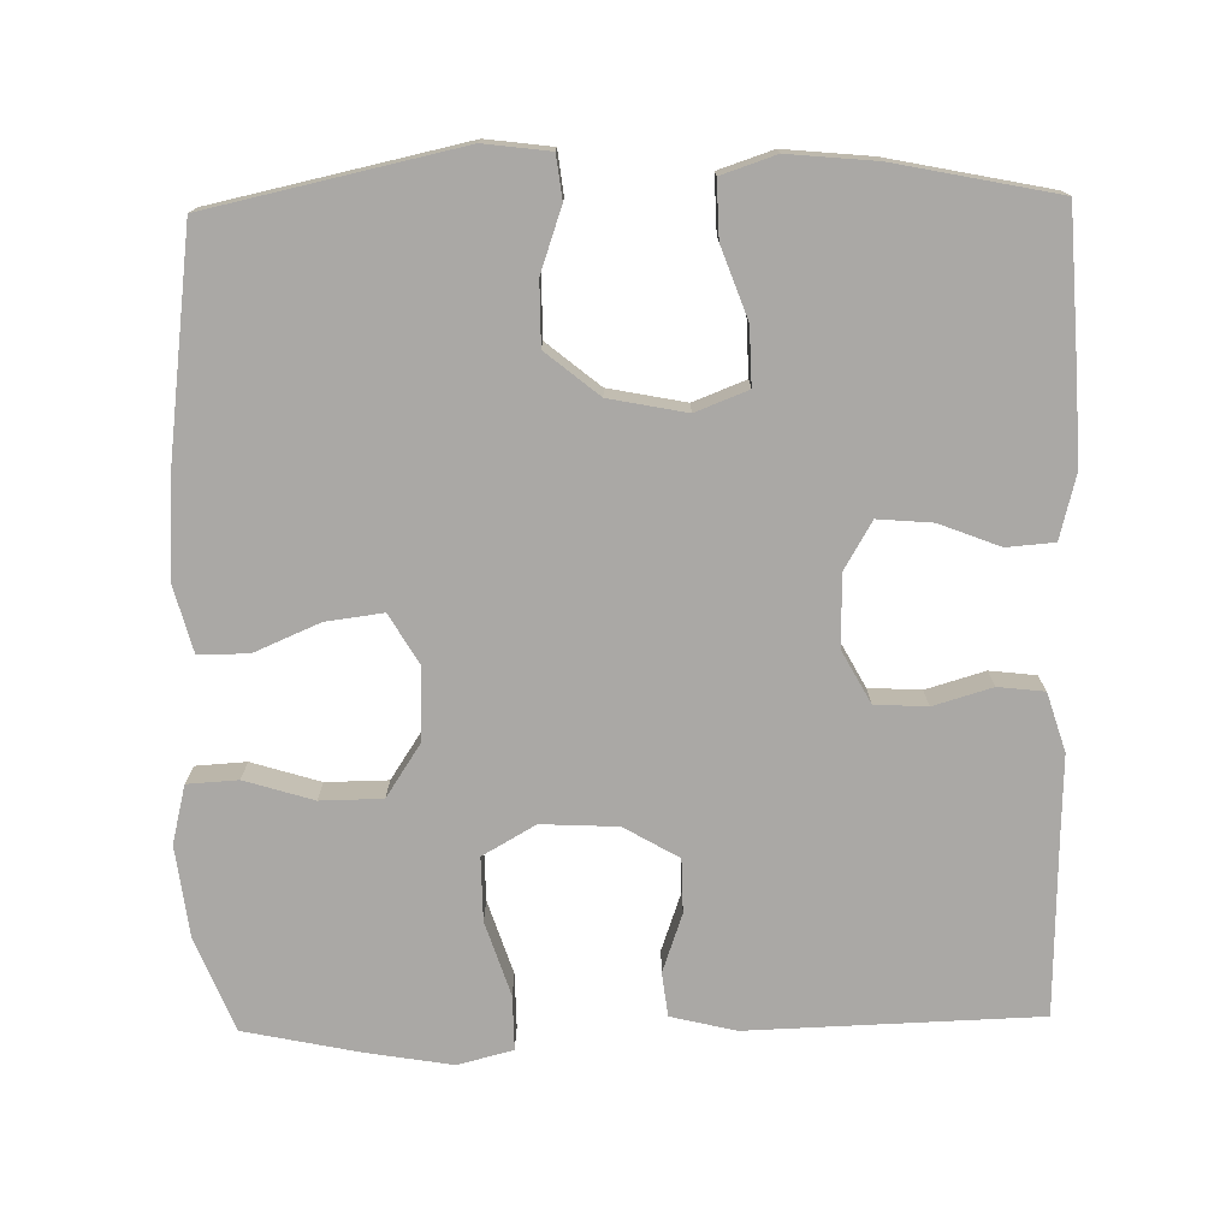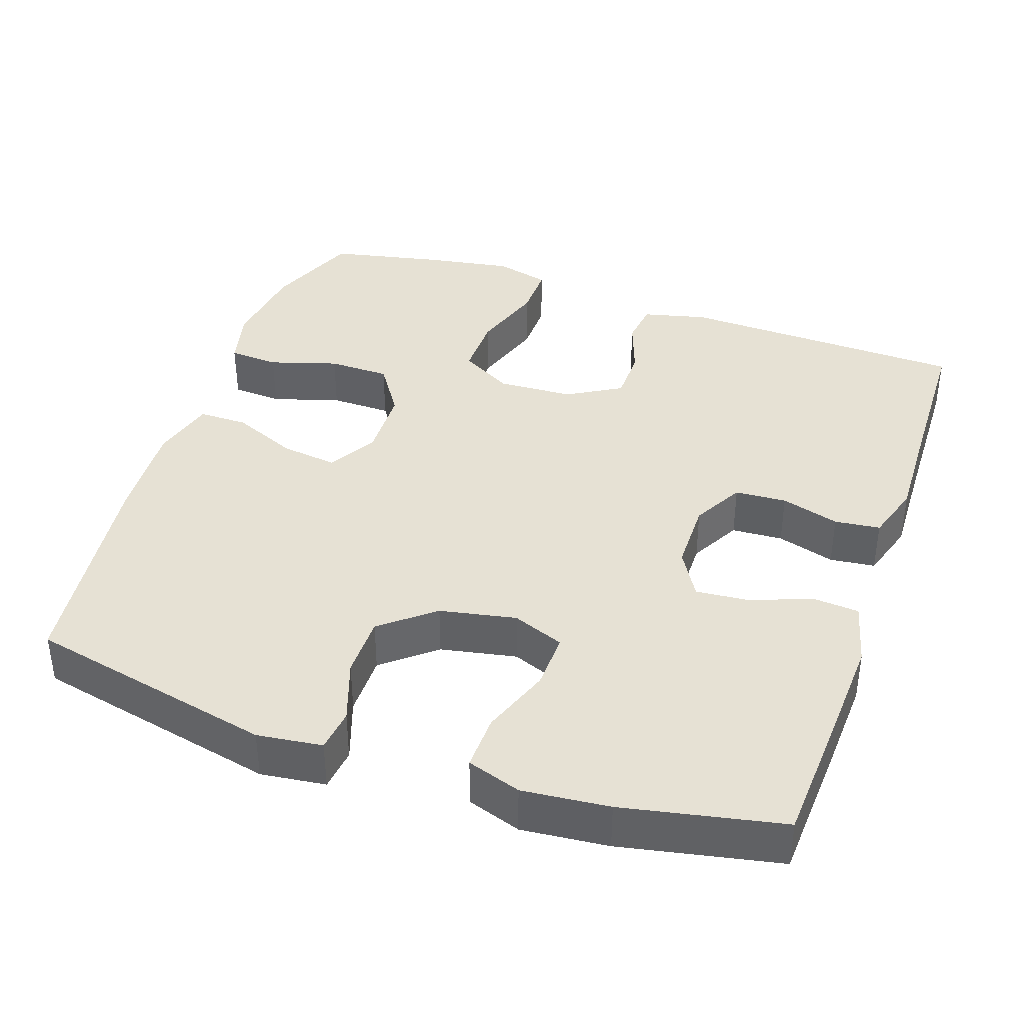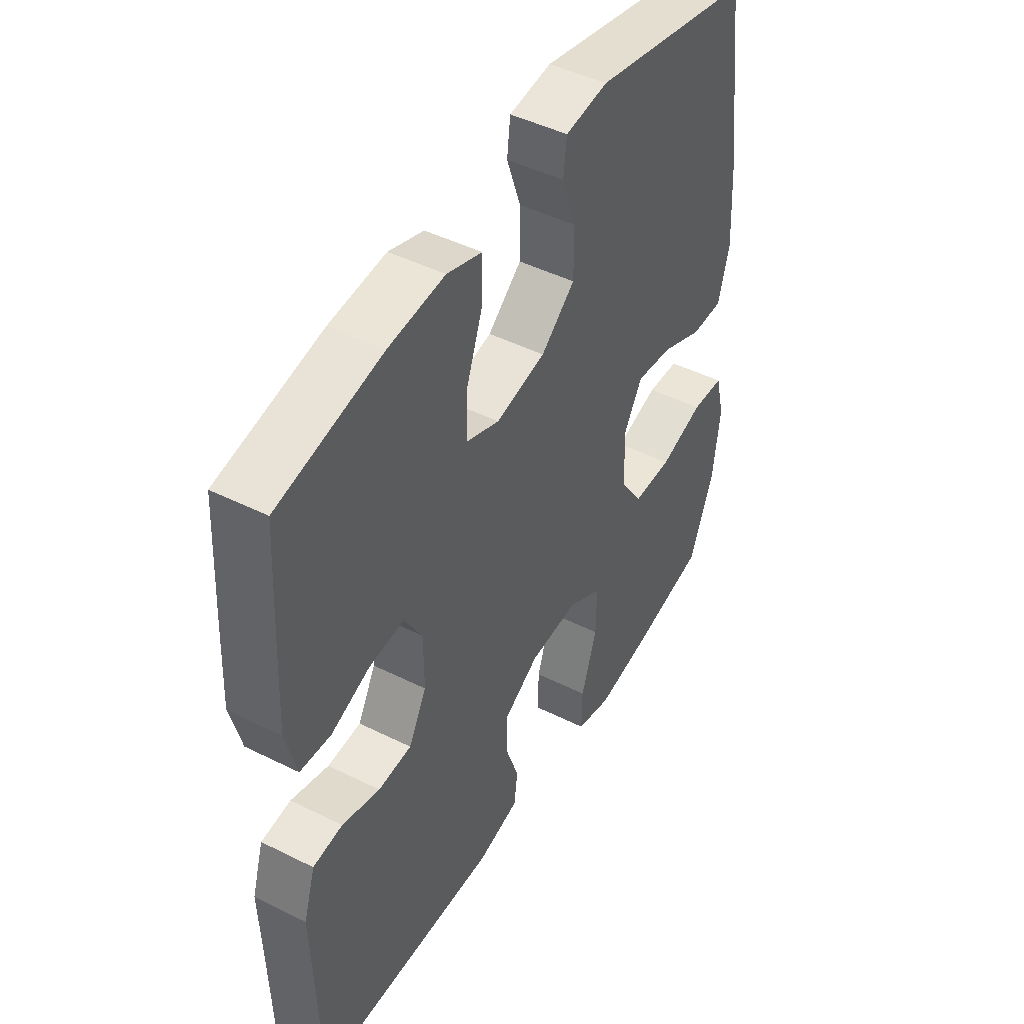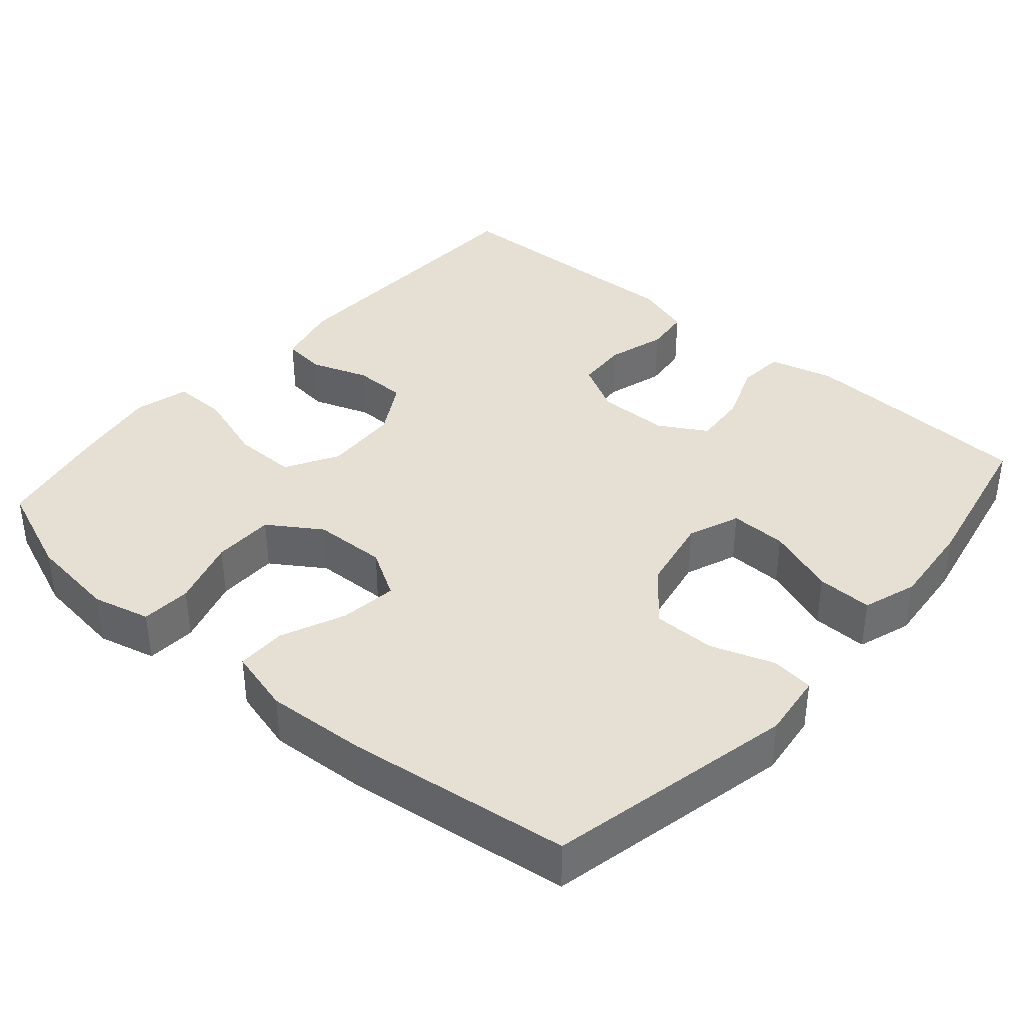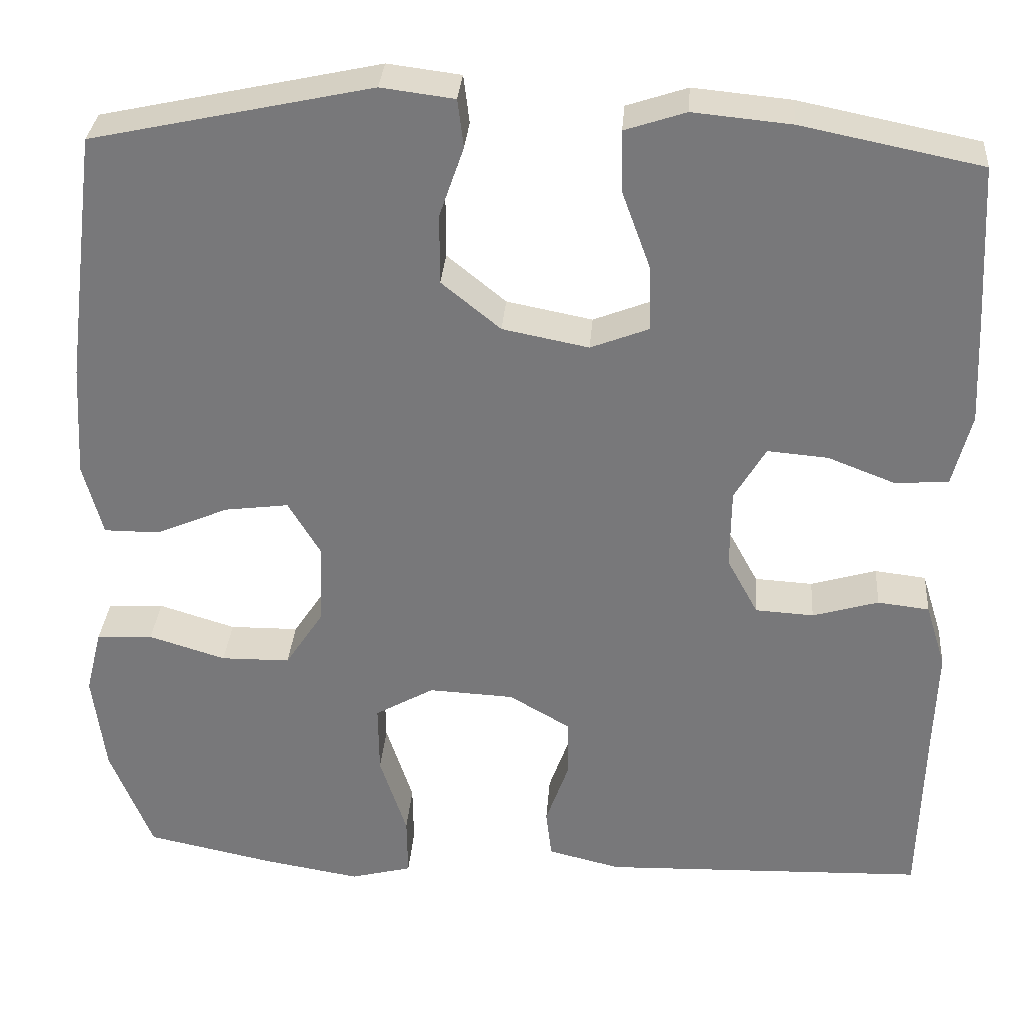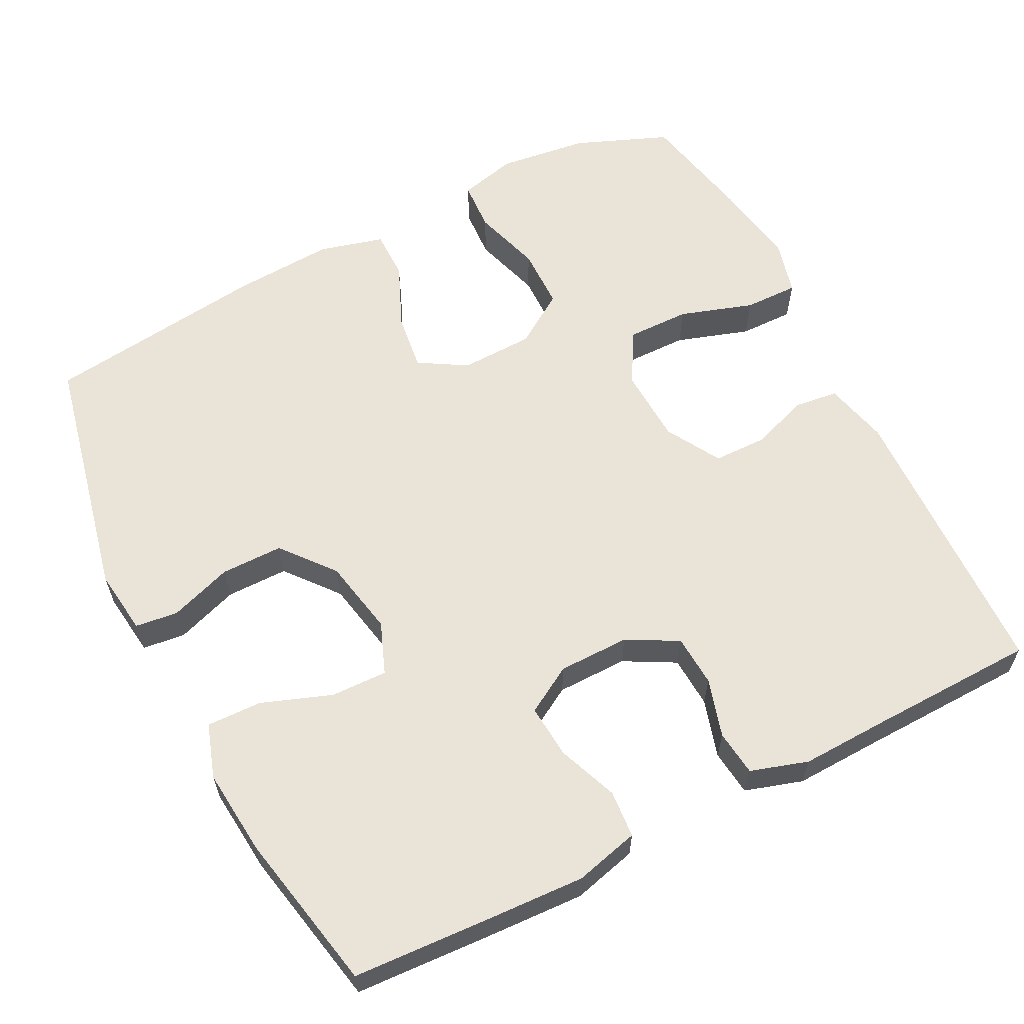
<metadata>
{"format":"obj","ext":"obj","renderer":"f3d","projection":"perspective","resolution":1024,"background":"white","views":[{"elev":-75.2,"azim":1.1,"up":"+Y"},{"elev":39.1,"azim":19.0,"up":"+Y"},{"elev":46.3,"azim":119.7,"up":"+Z"},{"elev":38.0,"azim":-49.1,"up":"+Y"},{"elev":31.9,"azim":4.4,"up":"+Z"},{"elev":60.9,"azim":63.0,"up":"+Y"}]}
</metadata>
<code>
v 0.5 0.07 0.5
v 0.51 0.07 0.315
v 0.516 0.07 0.185
v 0.494 0.07 0.099
v 0.431 0.07 0.094
v 0.351 0.07 0.125
v 0.279 0.07 0.131
v 0.242 0.07 0.068
v 0.241 0.07 -0.027
v 0.278 0.07 -0.095
v 0.347 0.07 -0.099
v 0.425 0.07 -0.076
v 0.486 0.07 -0.083
v 0.51 0.07 -0.16
v 0.506 0.07 -0.275
v 0.5 0.07 -0.5
v 0.116 0.07 -0.512
v 0.03 0.07 -0.491
v 0.023 0.07 -0.433
v 0.05 0.07 -0.356
v 0.049 0.07 -0.285
v -0.023 0.07 -0.243
v -0.124 0.07 -0.238
v -0.194 0.07 -0.278
v -0.193 0.07 -0.362
v -0.161 0.07 -0.46
v -0.16 0.07 -0.532
v -0.233 0.07 -0.551
v -0.347 0.07 -0.532
v -0.5 0.07 -0.5
v -0.55 0.07 -0.375
v -0.565 0.07 -0.256
v -0.546 0.07 -0.179
v -0.479 0.07 -0.175
v -0.388 0.07 -0.203
v -0.306 0.07 -0.202
v -0.26 0.07 -0.132
v -0.257 0.07 -0.035
v -0.295 0.07 0.029
v -0.371 0.07 0.019
v -0.457 0.07 -0.018
v -0.523 0.07 -0.018
v -0.546 0.07 0.068
v -0.538 0.07 0.202
v -0.5 0.07 0.5
v -0.169 0.07 0.572
v -0.082 0.07 0.561
v -0.075 0.07 0.504
v -0.104 0.07 0.42
v -0.104 0.07 0.337
v -0.034 0.07 0.28
v 0.068 0.07 0.26
v 0.137 0.07 0.287
v 0.135 0.07 0.363
v 0.101 0.07 0.456
v 0.099 0.07 0.53
v 0.171 0.07 0.554
v 0.287 0.07 0.543
v 0.5 0 0.5
v 0.51 0 0.315
v 0.516 0 0.185
v 0.494 0 0.099
v 0.431 0 0.094
v 0.351 0 0.125
v 0.279 0 0.131
v 0.242 0 0.068
v 0.241 0 -0.027
v 0.278 0 -0.095
v 0.347 0 -0.099
v 0.425 0 -0.076
v 0.486 0 -0.083
v 0.51 0 -0.16
v 0.506 0 -0.275
v 0.5 0 -0.5
v 0.116 0 -0.512
v 0.03 0 -0.491
v 0.023 0 -0.433
v 0.05 0 -0.356
v 0.049 0 -0.285
v -0.023 0 -0.243
v -0.124 0 -0.238
v -0.194 0 -0.278
v -0.193 0 -0.362
v -0.161 0 -0.46
v -0.16 0 -0.532
v -0.233 0 -0.551
v -0.347 0 -0.532
v -0.5 0 -0.5
v -0.55 0 -0.375
v -0.565 0 -0.256
v -0.546 0 -0.179
v -0.479 0 -0.175
v -0.388 0 -0.203
v -0.306 0 -0.202
v -0.26 0 -0.132
v -0.257 0 -0.035
v -0.295 0 0.029
v -0.371 0 0.019
v -0.457 0 -0.018
v -0.523 0 -0.018
v -0.546 0 0.068
v -0.538 0 0.202
v -0.5 0 0.5
v -0.169 0 0.572
v -0.082 0 0.561
v -0.075 0 0.504
v -0.104 0 0.42
v -0.104 0 0.337
v -0.034 0 0.28
v 0.068 0 0.26
v 0.137 0 0.287
v 0.135 0 0.363
v 0.101 0 0.456
v 0.099 0 0.53
v 0.171 0 0.554
v 0.287 0 0.543
f 4 5 6
f 3 4 6
f 2 3 6
f 1 2 6
f 58 1 6
f 57 58 6
f 56 57 6
f 55 56 6
f 54 55 6
f 53 54 6 7
f 52 53 7 8
f 51 52 8 9
f 50 51 9 10
f 47 48 49
f 46 47 49
f 45 46 49
f 44 45 49
f 43 44 49
f 42 43 49
f 41 42 49
f 40 41 49
f 39 40 49 50
f 38 39 50 10
f 33 34 35
f 32 33 35
f 31 32 35
f 30 31 35
f 29 30 35
f 28 29 35
f 27 28 35
f 26 27 35
f 25 26 35
f 24 25 35 36
f 23 24 36 37
f 18 19 20
f 17 18 20
f 16 17 20
f 15 16 20
f 15 20 21
f 14 15 21
f 13 14 21
f 12 13 21
f 11 12 21
f 10 11 21 22
f 23 37 38
f 22 23 38
f 10 22 38
f 64 63 62
f 64 62 61
f 64 61 60
f 64 60 59
f 64 59 116
f 64 116 115
f 64 115 114
f 64 114 113
f 64 113 112
f 65 64 112 111
f 66 65 111 110
f 67 66 110 109
f 68 67 109 108
f 107 106 105
f 107 105 104
f 107 104 103
f 107 103 102
f 107 102 101
f 107 101 100
f 107 100 99
f 107 99 98
f 108 107 98 97
f 68 108 97 96
f 93 92 91
f 93 91 90
f 93 90 89
f 93 89 88
f 93 88 87
f 93 87 86
f 93 86 85
f 93 85 84
f 93 84 83
f 94 93 83 82
f 95 94 82 81
f 78 77 76
f 78 76 75
f 78 75 74
f 78 74 73
f 79 78 73
f 79 73 72
f 79 72 71
f 79 71 70
f 79 70 69
f 80 79 69 68
f 96 95 81
f 96 81 80
f 96 80 68
f 1 59 60 2
f 2 60 61 3
f 3 61 62 4
f 4 62 63 5
f 5 63 64 6
f 6 64 65 7
f 7 65 66 8
f 8 66 67 9
f 9 67 68 10
f 10 68 69 11
f 11 69 70 12
f 12 70 71 13
f 13 71 72 14
f 14 72 73 15
f 15 73 74 16
f 16 74 75 17
f 17 75 76 18
f 18 76 77 19
f 19 77 78 20
f 20 78 79 21
f 21 79 80 22
f 22 80 81 23
f 23 81 82 24
f 24 82 83 25
f 25 83 84 26
f 26 84 85 27
f 27 85 86 28
f 28 86 87 29
f 29 87 88 30
f 30 88 89 31
f 31 89 90 32
f 32 90 91 33
f 33 91 92 34
f 34 92 93 35
f 35 93 94 36
f 36 94 95 37
f 37 95 96 38
f 38 96 97 39
f 39 97 98 40
f 40 98 99 41
f 41 99 100 42
f 42 100 101 43
f 43 101 102 44
f 44 102 103 45
f 45 103 104 46
f 46 104 105 47
f 47 105 106 48
f 48 106 107 49
f 49 107 108 50
f 50 108 109 51
f 51 109 110 52
f 52 110 111 53
f 53 111 112 54
f 54 112 113 55
f 55 113 114 56
f 56 114 115 57
f 57 115 116 58
f 58 116 59 1

</code>
